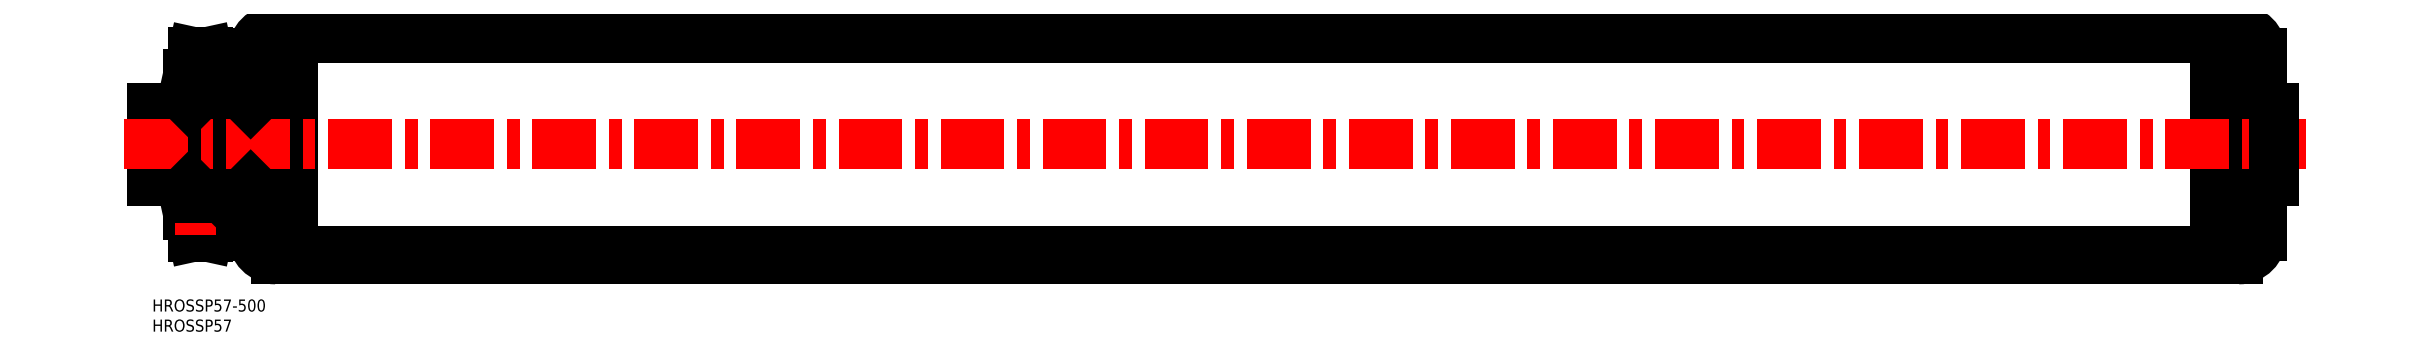
<metadata>
{"format":"dxf","ext":"dxf","renderer":"ezdxf+matplotlib","layout":"modelspace","background":"white","min_lineweight":24,"dpi":150}
</metadata>
<code>
0
SECTION
2
ENTITIES
0
INSERT
8
MSM_CONTINUOUS
2
*U3
10
0
20
0
30
0
0
INSERT
8
MSM_CONTINUOUS
2
*U4
10
0
20
0
30
0
0
LINE
8
MSM_CONTINUOUS
10
513.4
20
44.6
30
0
11
528
21
44.6
31
0
0
LINE
8
MSM_CONTINUOUS
10
513.4
20
32.6
30
0
11
528
21
32.6
31
0
0
LINE
8
MSM_CONTINUOUS
10
-1.807e-12
20
47.6
30
0
11
1.788e-12
21
29.6
31
0
0
LINE
8
MSM_CONTINUOUS
10
9
20
21
30
0
11
9
21
29.6
31
0
0
LINE
8
MSM_CONTINUOUS
10
15
20
24.1
30
0
11
15
21
21
31
0
0
LINE
8
MSM_CENTER
10
7
20
18.05
30
0
11
17
21
18.05
31
0
0
LINE
8
MSM_CONTINUOUS
10
9
20
21
30
0
11
15
21
21
31
0
0
LINE
8
MSM_CONTINUOUS
10
10.18
20
15.6
30
0
11
13.82
21
15.6
31
0
0
LINE
8
MSM_CONTINUOUS
10
9
20
21
30
0
11
10.18
21
15.6
31
0
0
ARC
8
MSM_CONTINUOUS
10
15.5
20
24.1
30
0
40
0.5
50
90
51
180
0
LINE
8
MSM_CONTINUOUS
10
15
20
21
30
0
11
13.82
21
15.6
31
0
0
LINE
8
MSM_CONTINUOUS
10
15.5
20
24.6
30
0
11
21.5
21
24.6
31
0
0
LINE
8
MSM_CENTER
10
12
20
63.6
30
0
11
12
21
13.6
31
0
0
LINE
8
MSM_CONTINUOUS
10
9
20
56.2
30
0
11
15
21
56.2
31
0
0
LINE
8
MSM_CONTINUOUS
10
10.18
20
61.6
30
0
11
13.82
21
61.6
31
0
0
LINE
8
MSM_CENTER
10
7
20
59.15
30
0
11
17
21
59.15
31
0
0
LINE
8
MSM_CONTINUOUS
10
9
20
56.2
30
0
11
10.18
21
61.6
31
0
0
LINE
8
MSM_CONTINUOUS
10
15
20
56.2
30
0
11
13.82
21
61.6
31
0
0
LINE
8
MSM_CONTINUOUS
10
9.5
20
47.6
30
0
11
9.5
21
48.6
31
0
0
LINE
8
MSM_CONTINUOUS
10
9.5
20
29.6
30
0
11
9.5
21
28.6
31
0
0
LINE
8
MSM_CONTINUOUS
10
524.2
20
47.6
30
0
11
528
21
47.6
31
0
0
LINE
8
MSM_CONTINUOUS
10
514.2
20
54.85
30
0
11
524.2
21
54.85
31
0
0
LINE
8
MSM_CONTINUOUS
10
525
20
61.4
30
0
11
525
21
47.6
31
0
0
LINE
8
MSM_CONTINUOUS
10
523.4
20
57.1
30
0
11
523.4
21
55.6
31
0
0
LINE
8
MSM_CONTINUOUS
10
516.2
20
46.6
30
0
11
522.2
21
46.6
31
0
0
LINE
8
MSM_CONTINUOUS
10
516.2
20
52.6
30
0
11
522.2
21
52.6
31
0
0
LINE
8
MSM_CONTINUOUS
10
523.4
20
57.1
30
0
11
525
21
57.1
31
0
0
LINE
8
MSM_CONTINUOUS
10
524.2
20
48.6
30
0
11
525
21
48.6
31
0
0
LINE
8
MSM_CONTINUOUS
10
513.4
20
52.1
30
0
11
514.2
21
52.1
31
0
0
LINE
8
MSM_CONTINUOUS
10
513.4
20
55.6
30
0
11
523.4
21
55.6
31
0
0
CIRCLE
8
MSM_CONTINUOUS
10
519.2
20
49.6
30
0
40
1.5
0
LINE
8
MSM_CONTINUOUS
10
524.2
20
29.6
30
0
11
528
21
29.6
31
0
0
LINE
8
MSM_CONTINUOUS
10
523.4
20
20.1
30
0
11
525
21
20.1
31
0
0
LINE
8
MSM_CONTINUOUS
10
516.2
20
30.6
30
0
11
522.2
21
30.6
31
0
0
LINE
8
MSM_CONTINUOUS
10
516.2
20
24.6
30
0
11
522.2
21
24.6
31
0
0
LINE
8
MSM_CONTINUOUS
10
523.4
20
21.6
30
0
11
523.4
21
20.1
31
0
0
LINE
8
MSM_CONTINUOUS
10
524.2
20
28.6
30
0
11
525
21
28.6
31
0
0
LINE
8
MSM_CONTINUOUS
10
513.4
20
25.1
30
0
11
514.2
21
25.1
31
0
0
LINE
8
MSM_CONTINUOUS
10
513.4
20
21.6
30
0
11
523.4
21
21.6
31
0
0
LINE
8
MSM_CONTINUOUS
10
514.2
20
22.35
30
0
11
524.2
21
22.35
31
0
0
LINE
8
MSM_CONTINUOUS
10
513.4
20
55.6
30
0
11
513.4
21
21.6
31
0
0
LINE
8
MSM_CONTINUOUS
10
514.2
20
54.85
30
0
11
514.2
21
22.35
31
0
0
LINE
8
MSM_CONTINUOUS
10
524.2
20
56.36
30
0
11
524.2
21
20.95
31
0
0
LINE
8
MSM_CONTINUOUS
10
525
20
29.6
30
0
11
525
21
15.8
31
0
0
CIRCLE
8
MSM_CONTINUOUS
10
519.2
20
27.6
30
0
40
1.5
0
LINE
8
MSM_CONTINUOUS
10
9.5
20
48.6
30
0
11
24.5
21
48.6
31
0
0
LINE
8
MSM_CONTINUOUS
10
15
20
56.2
30
0
11
15
21
53.1
31
0
0
LINE
8
MSM_CONTINUOUS
10
9
20
56.2
30
0
11
9
21
47.6
31
0
0
LINE
8
MSM_CONTINUOUS
10
15.5
20
52.6
30
0
11
21.5
21
52.6
31
0
0
ARC
8
MSM_CONTINUOUS
10
15.5
20
53.1
30
0
40
0.5
50
180
51
270
0
ARC
8
MSM_CONTINUOUS
10
21.5
20
53.1
30
0
40
0.5
50
270
51
0
0
LINE
8
MSM_CONTINUOUS
10
25
20
55.6
30
0
11
33.5
21
55.6
31
0
0
LINE
8
MSM_CONTINUOUS
10
25
20
52.6
30
0
11
35
21
52.6
31
0
0
LINE
8
MSM_CONTINUOUS
10
25
20
52.6
30
0
11
25
21
24.6
31
0
0
LINE
8
MSM_CONTINUOUS
10
24.5
20
48.6
30
0
11
24.5
21
47.6
31
0
0
LINE
8
MSM_CONTINUOUS
10
25
20
61.4
30
0
11
25
21
55.6
31
0
0
LINE
8
MSM_CONTINUOUS
10
26.5
20
46.1
30
0
11
31.5
21
46.1
31
0
0
LINE
8
MSM_CONTINUOUS
10
26.5
20
51.1
30
0
11
31.5
21
51.1
31
0
0
CIRCLE
8
MSM_CONTINUOUS
10
29
20
48.6
30
0
40
1
0
ARC
8
MSM_CONTINUOUS
10
25.5
20
52.1
30
0
40
0.5
50
90
51
180
0
ARC
8
MSM_CONTINUOUS
10
33.5
20
54.1
30
0
40
1.5
50
0
51
90
0
ARC
8
MSM_CONTINUOUS
10
32.5
20
52.1
30
0
40
0.5
50
0
51
90
0
LINE
8
MSM_CONTINUOUS
10
-1.807e-12
20
47.6
30
0
11
25
21
47.6
31
0
0
LINE
8
MSM_CONTINUOUS
10
9.5
20
28.6
30
0
11
24.5
21
28.6
31
0
0
ARC
8
MSM_CONTINUOUS
10
21.5
20
24.1
30
0
40
0.5
50
0
51
90
0
LINE
8
MSM_CONTINUOUS
10
25
20
21.6
30
0
11
33.5
21
21.6
31
0
0
LINE
8
MSM_CONTINUOUS
10
25
20
24.6
30
0
11
35
21
24.6
31
0
0
LINE
8
MSM_CONTINUOUS
10
26.5
20
31.1
30
0
11
31.5
21
31.1
31
0
0
LINE
8
MSM_CONTINUOUS
10
26.5
20
26.1
30
0
11
31.5
21
26.1
31
0
0
LINE
8
MSM_CONTINUOUS
10
24.5
20
29.6
30
0
11
24.5
21
28.6
31
0
0
LINE
8
MSM_CONTINUOUS
10
33
20
52.1
30
0
11
33
21
25.1
31
0
0
LINE
8
MSM_CONTINUOUS
10
35
20
54.1
30
0
11
35
21
23.1
31
0
0
CIRCLE
8
MSM_CONTINUOUS
10
29
20
28.6
30
0
40
1
0
ARC
8
MSM_CONTINUOUS
10
25.5
20
25.1
30
0
40
0.5
50
180
51
270
0
ARC
8
MSM_CONTINUOUS
10
33.5
20
23.1
30
0
40
1.5
50
270
51
0
0
ARC
8
MSM_CONTINUOUS
10
32.5
20
25.1
30
0
40
0.5
50
270
51
0
0
LINE
8
MSM_CONTINUOUS
10
25
20
21.6
30
0
11
25
21
15.8
31
0
0
LINE
8
MSM_CONTINUOUS
10
1.788e-12
20
29.6
30
0
11
25
21
29.6
31
0
0
LINE
8
MSM_CONTINUOUS
10
-1.207e-12
20
44.6
30
0
11
35
21
44.6
31
0
0
LINE
8
MSM_CONTINUOUS
10
1.189e-12
20
32.6
30
0
11
35
21
32.6
31
0
0
LINE
8
MSM_CENTER
10
-7
20
38.6
30
0
11
536
21
38.6
31
0
0
LINE
8
MSM_CONTINUOUS
10
528
20
47.6
30
0
11
528
21
29.6
31
0
0
LINE
8
MSM_CONTINUOUS
10
518
20
19.5
30
0
11
519.2
21
19.5
31
0
0
LINE
8
MSM_CONTINUOUS
10
519.2
20
57.7
30
0
11
518
21
57.7
31
0
0
LINE
8
MSM_CONTINUOUS
10
518
20
57.7
30
0
11
518
21
55.6
31
0
0
ARC
8
MSM_CONTINUOUS
10
519.2
20
15.8
30
0
40
3.7
50
270
51
90
0
ARC
8
MSM_CONTINUOUS
10
519.2
20
61.4
30
0
40
3.7
50
270
51
90
0
ARC
8
MSM_CONTINUOUS
10
519.2
20
15.8
30
0
40
5.8
50
0
51
90
0
ARC
8
MSM_CONTINUOUS
10
519.2
20
61.4
30
0
40
5.8
50
270
51
360
0
ARC
8
MSM_CONTINUOUS
10
519.2
20
15.8
30
0
40
5.8
50
270
51
360
0
ARC
8
MSM_CONTINUOUS
10
519.2
20
61.4
30
0
40
5.8
50
0
51
90
0
LINE
8
MSM_CONTINUOUS
10
518
20
21.6
30
0
11
518
21
19.5
31
0
0
LINE
8
MSM_CONTINUOUS
10
30.8
20
19.5
30
0
11
32
21
19.5
31
0
0
LINE
8
MSM_CONTINUOUS
10
32
20
57.7
30
0
11
30.8
21
57.7
31
0
0
ARC
8
MSM_CONTINUOUS
10
30.8
20
15.8
30
0
40
3.7
50
90
51
270
0
ARC
8
MSM_CONTINUOUS
10
30.8
20
61.4
30
0
40
3.7
50
90
51
270
0
ARC
8
MSM_CONTINUOUS
10
30.8
20
15.8
30
0
40
5.8
50
90
51
270
0
ARC
8
MSM_CONTINUOUS
10
30.8
20
61.4
30
0
40
5.8
50
90
51
270
0
LINE
8
MSM_CONTINUOUS
10
32
20
21.6
30
0
11
32
21
19.5
31
0
0
LINE
8
MSM_CONTINUOUS
10
32
20
57.7
30
0
11
32
21
55.6
31
0
0
LINE
8
MSM_CONTINUOUS
10
519.2
20
10
30
0
11
30.8
21
10
31
0
0
LINE
8
MSM_CONTINUOUS
10
519.2
20
12.1
30
0
11
30.8
21
12.1
31
0
0
LINE
8
MSM_CONTINUOUS
10
519.2
20
65.1
30
0
11
30.8
21
65.1
31
0
0
LINE
8
MSM_CONTINUOUS
10
519.2
20
67.2
30
0
11
30.8
21
67.2
31
0
0
LINE
8
MSM_CONTINUOUS
10
22.5
20
20.1
30
0
11
24.5
21
20.1
31
0
0
LINE
8
MSM_CONTINUOUS
10
24.5
20
57.1
30
0
11
22.5
21
57.1
31
0
0
LINE
8
MSM_CONTINUOUS
10
25
20
56.6
30
0
11
24.5
21
57.1
31
0
0
LINE
8
MSM_CONTINUOUS
10
24.5
20
20.1
30
0
11
25
21
20.6
31
0
0
LINE
8
MSM_CONTINUOUS
10
22
20
20.6
30
0
11
22.5
21
20.1
31
0
0
LINE
8
MSM_CONTINUOUS
10
22.5
20
57.1
30
0
11
22
21
56.6
31
0
0
LINE
8
MSM_CONTINUOUS
10
22
20
56.6
30
0
11
22
21
53.1
31
0
0
LINE
8
MSM_CONTINUOUS
10
22
20
24.1
30
0
11
22
21
20.6
31
0
0
LINE
8
MSM_CONTINUOUS
10
25
20
49.1
30
0
11
24.5
21
48.6
31
0
0
LINE
8
MSM_CONTINUOUS
10
9.5
20
28.6
30
0
11
9
21
28.1
31
0
0
LINE
8
MSM_CONTINUOUS
10
9.5
20
48.6
30
0
11
9
21
49.1
31
0
0
LINE
8
MSM_CONTINUOUS
10
25
20
28.1
30
0
11
24.5
21
28.6
31
0
0
ENDSEC
0
EOF

</code>
